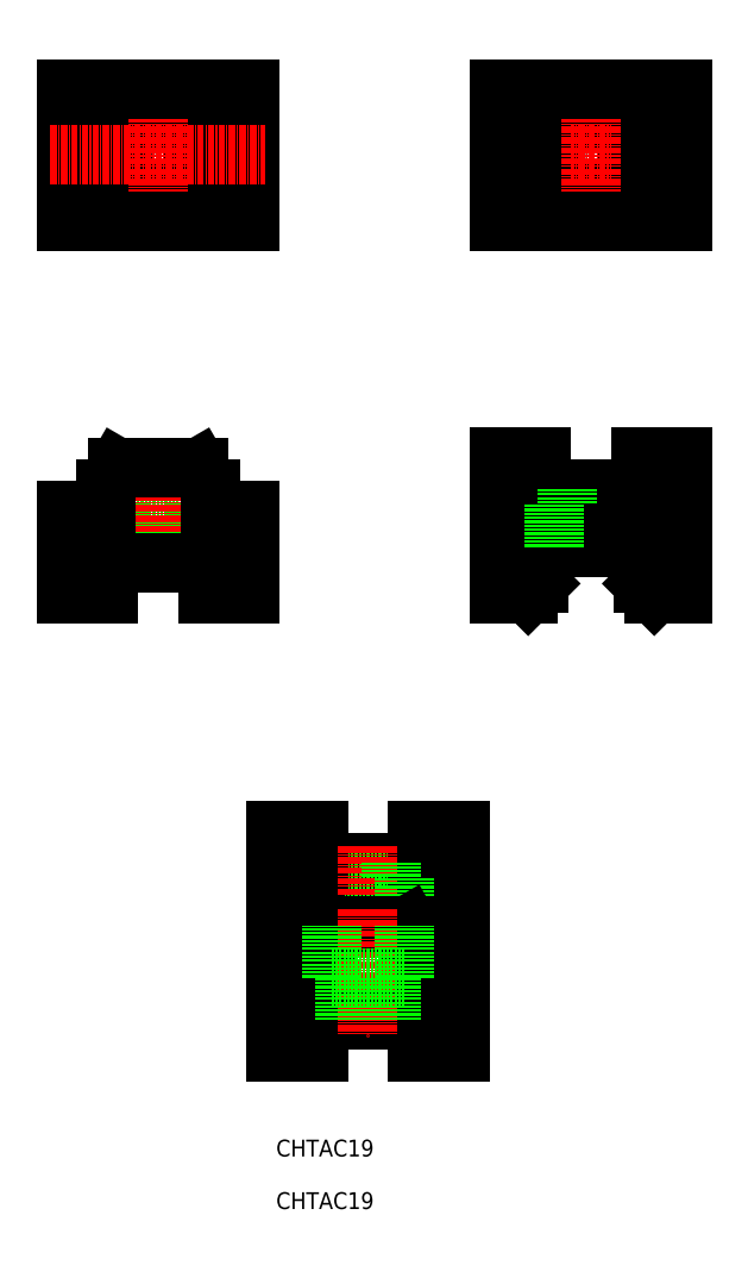
<metadata>
{"format":"dxf","ext":"dxf","renderer":"ezdxf+matplotlib","layout":"modelspace","background":"white","min_lineweight":24,"dpi":150}
</metadata>
<code>
0
SECTION
2
ENTITIES
0
LINE
8
0
10
-5355
20
-825.5
30
0
11
-5347
21
-825.5
31
0
0
LINE
8
0
10
-5382
20
-825.5
30
0
11
-5374
21
-825.5
31
0
0
LINE
8
0
10
-5369
20
-831.5
30
0
11
-5369
21
-834.5
31
0
0
LINE
8
0
10
-5371
20
-834.5
30
0
11
-5371
21
-842.5
31
0
0
LINE
8
0
10
-5374
20
-831.5
30
0
11
-5355
21
-831.5
31
0
0
LINE
8
0
10
-5374
20
-842.5
30
0
11
-5354
21
-842.5
31
0
0
LINE
8
0
10
-5371
20
-834.5
30
0
11
-5357
21
-834.5
31
0
0
LINE
8
0
10
-5354
20
-849.5
30
0
11
-5354
21
-842.5
31
0
0
LINE
8
0
10
-5374
20
-842.5
30
0
11
-5374
21
-849.5
31
0
0
LINE
8
0
10
-5352
20
-851.5
30
0
11
-5347
21
-851.5
31
0
0
LINE
8
0
10
-5382
20
-851.5
30
0
11
-5376
21
-851.5
31
0
0
LINE
8
0
10
-5374
20
-825.5
30
0
11
-5374
21
-831.5
31
0
0
LINE
8
0
10
-5382
20
-825.5
30
0
11
-5382
21
-851.5
31
0
0
LINE
8
0
10
-5347
20
-851.5
30
0
11
-5347
21
-825.5
31
0
0
LINE
8
0
10
-5355
20
-831.5
30
0
11
-5355
21
-825.5
31
0
0
LINE
8
CENTER
10
-5364
20
-828.5
30
0
11
-5364
21
-845.5
31
0
0
LINE
8
0
10
-5376
20
-851.5
30
0
11
-5374
21
-849.5
31
0
0
LINE
8
0
10
-5354
20
-849.5
30
0
11
-5352
21
-851.5
31
0
0
LINE
8
0
10
-5357
20
-834.5
30
0
11
-5357
21
-842.5
31
0
0
LINE
8
0
10
-5360
20
-831.5
30
0
11
-5360
21
-834.5
31
0
0
LINE
8
0
10
-5374
20
-847.5
30
0
11
-5372
21
-843.5
31
0
0
LINE
8
0
10
-5354
20
-847.5
30
0
11
-5357
21
-843.5
31
0
0
LINE
8
0
10
-5354
20
-851.5
30
0
11
-5354
21
-847.5
31
0
0
LINE
8
0
10
-5354
20
-851.5
30
0
11
-5347
21
-851.5
31
0
0
LINE
8
0
10
-5355
20
-861.5
30
0
11
-5355
21
-867.5
31
0
0
LINE
8
0
10
-5355
20
-867.5
30
0
11
-5347
21
-867.5
31
0
0
LINE
8
0
10
-5347
20
-867.5
30
0
11
-5347
21
-851.5
31
0
0
LINE
8
0
10
-5382
20
-851.5
30
0
11
-5374
21
-851.5
31
0
0
LINE
8
0
10
-5374
20
-847.5
30
0
11
-5374
21
-851.5
31
0
0
LINE
8
0
10
-5374
20
-861.5
30
0
11
-5374
21
-867.5
31
0
0
LINE
8
0
10
-5382
20
-867.5
30
0
11
-5374
21
-867.5
31
0
0
LINE
8
0
10
-5382
20
-851.5
30
0
11
-5382
21
-867.5
31
0
0
LINE
8
0
10
-5372
20
-843.5
30
0
11
-5357
21
-843.5
31
0
0
LINE
8
0
10
-5374
20
-861.5
30
0
11
-5355
21
-861.5
31
0
0
LINE
8
CENTER
10
-5364
20
-840.5
30
0
11
-5364
21
-864.5
31
0
0
LINE
8
0
10
-5360
20
-861.5
30
0
11
-5360
21
-853.5
31
0
0
LINE
8
0
10
-5357
20
-853.5
30
0
11
-5357
21
-843.5
31
0
0
LINE
8
0
10
-5371
20
-853.5
30
0
11
-5357
21
-853.5
31
0
0
LINE
8
0
10
-5371
20
-853.5
30
0
11
-5371
21
-843.5
31
0
0
LINE
8
0
10
-5369
20
-861.5
30
0
11
-5369
21
-853.5
31
0
0
LINE
8
0
10
-5394
20
-684.5
30
0
11
-5394
21
-709.5
31
0
0
LINE
8
0
10
-5397
20
-684.5
30
0
11
-5397
21
-709.5
31
0
0
LINE
8
0
10
-5412
20
-684.5
30
0
11
-5412
21
-709.5
31
0
0
LINE
8
0
10
-5414
20
-684.5
30
0
11
-5414
21
-709.5
31
0
0
LINE
8
0
10
-5409
20
-774.5
30
0
11
-5409
21
-766.5
31
0
0
LINE
8
0
10
-5411
20
-766.5
30
0
11
-5411
21
-756.5
31
0
0
LINE
8
0
10
-5411
20
-766.5
30
0
11
-5397
21
-766.5
31
0
0
LINE
8
0
10
-5397
20
-766.5
30
0
11
-5397
21
-756.5
31
0
0
LINE
8
0
10
-5400
20
-774.5
30
0
11
-5400
21
-766.5
31
0
0
CIRCLE
8
0
10
-5404
20
-697
30
0
40
4.5
0
CIRCLE
8
0
10
-5404
20
-697
30
0
40
7
0
LINE
8
0
10
-5317
20
-760.5
30
0
11
-5317
21
-763.5
31
0
0
LINE
8
0
10
-5315
20
-763.5
30
0
11
-5315
21
-771.5
31
0
0
CIRCLE
8
0
10
-5322
20
-697
30
0
40
7
0
CIRCLE
8
0
10
-5322
20
-697
30
0
40
4.5
0
LINE
8
0
10
-5312
20
-778.5
30
0
11
-5310
21
-780.5
31
0
0
LINE
8
0
10
-5334
20
-780.5
30
0
11
-5332
21
-778.5
31
0
0
LINE
8
CENTER
10
-5342
20
-697
30
0
11
-5301
21
-697
31
0
0
LINE
8
0
10
-5331
20
-684.5
30
0
11
-5331
21
-709.5
31
0
0
LINE
8
0
10
-5312
20
-709.5
30
0
11
-5312
21
-684.5
31
0
0
LINE
8
CENTER
10
-5322
20
-681.5
30
0
11
-5322
21
-712.5
31
0
0
LINE
8
CENTER
10
-5404
20
-753.5
30
0
11
-5404
21
-777.5
31
0
0
LINE
8
0
10
-5414
20
-774.5
30
0
11
-5395
21
-774.5
31
0
0
LINE
8
0
10
-5412
20
-756.5
30
0
11
-5397
21
-756.5
31
0
0
LINE
8
0
10
-5422
20
-764.5
30
0
11
-5422
21
-780.5
31
0
0
LINE
8
0
10
-5422
20
-780.5
30
0
11
-5414
21
-780.5
31
0
0
LINE
8
0
10
-5414
20
-774.5
30
0
11
-5414
21
-780.5
31
0
0
LINE
8
0
10
-5414
20
-760.5
30
0
11
-5414
21
-764.5
31
0
0
LINE
8
0
10
-5422
20
-764.5
30
0
11
-5414
21
-764.5
31
0
0
LINE
8
0
10
-5387
20
-780.5
30
0
11
-5387
21
-764.5
31
0
0
LINE
8
0
10
-5395
20
-780.5
30
0
11
-5387
21
-780.5
31
0
0
LINE
8
0
10
-5395
20
-774.5
30
0
11
-5395
21
-780.5
31
0
0
LINE
8
0
10
-5394
20
-764.5
30
0
11
-5387
21
-764.5
31
0
0
LINE
8
0
10
-5394
20
-764.5
30
0
11
-5394
21
-760.5
31
0
0
LINE
8
CENTER
10
-5404
20
-681.5
30
0
11
-5404
21
-712.5
31
0
0
LINE
8
0
10
-5387
20
-709.5
30
0
11
-5387
21
-684.5
31
0
0
LINE
8
0
10
-5422
20
-684.5
30
0
11
-5422
21
-709.5
31
0
0
LINE
8
CENTER
10
-5425
20
-697
30
0
11
-5384
21
-697
31
0
0
LINE
8
0
10
-5422
20
-709.5
30
0
11
-5387
21
-709.5
31
0
0
LINE
8
0
10
-5387
20
-684.5
30
0
11
-5422
21
-684.5
31
0
0
LINE
8
CENTER
10
-5322
20
-757.5
30
0
11
-5322
21
-774.5
31
0
0
LINE
8
0
10
-5312
20
-760.5
30
0
11
-5312
21
-754.5
31
0
0
LINE
8
0
10
-5304
20
-780.5
30
0
11
-5304
21
-754.5
31
0
0
LINE
8
0
10
-5339
20
-754.5
30
0
11
-5339
21
-780.5
31
0
0
LINE
8
0
10
-5331
20
-754.5
30
0
11
-5331
21
-760.5
31
0
0
LINE
8
0
10
-5339
20
-780.5
30
0
11
-5334
21
-780.5
31
0
0
LINE
8
0
10
-5310
20
-780.5
30
0
11
-5304
21
-780.5
31
0
0
LINE
8
0
10
-5332
20
-771.5
30
0
11
-5332
21
-778.5
31
0
0
LINE
8
0
10
-5312
20
-778.5
30
0
11
-5312
21
-771.5
31
0
0
LINE
8
0
10
-5329
20
-763.5
30
0
11
-5315
21
-763.5
31
0
0
LINE
8
0
10
-5332
20
-771.5
30
0
11
-5312
21
-771.5
31
0
0
LINE
8
0
10
-5331
20
-760.5
30
0
11
-5312
21
-760.5
31
0
0
LINE
8
0
10
-5329
20
-763.5
30
0
11
-5329
21
-771.5
31
0
0
LINE
8
0
10
-5326
20
-760.5
30
0
11
-5326
21
-763.5
31
0
0
LINE
8
0
10
-5304
20
-709.5
30
0
11
-5304
21
-684.5
31
0
0
LINE
8
0
10
-5339
20
-684.5
30
0
11
-5339
21
-709.5
31
0
0
LINE
8
0
10
-5339
20
-754.5
30
0
11
-5331
21
-754.5
31
0
0
LINE
8
0
10
-5339
20
-709.5
30
0
11
-5304
21
-709.5
31
0
0
LINE
8
0
10
-5339
20
-697
30
0
11
-5339
21
-697
31
0
0
LINE
8
0
10
-5312
20
-754.5
30
0
11
-5304
21
-754.5
31
0
0
LINE
8
0
10
-5304
20
-684.5
30
0
11
-5339
21
-684.5
31
0
0
LINE
8
0
10
-5339
20
-690.8
30
0
11
-5339
21
-690.8
31
0
0
TEXT
8
0
10
-5382
20
-897.5
30
0
40
3.2
1
CHTAC19
0
TEXT
8
0
10
-5382
20
-887.5
30
0
40
3.2
1
CHTAC19
0
LINE
8
0
10
-5394
20
-760.5
30
0
11
-5397
21
-756.5
31
0
0
LINE
8
0
10
-5414
20
-760.5
30
0
11
-5412
21
-756.5
31
0
0
ENDSEC
0
EOF

</code>
